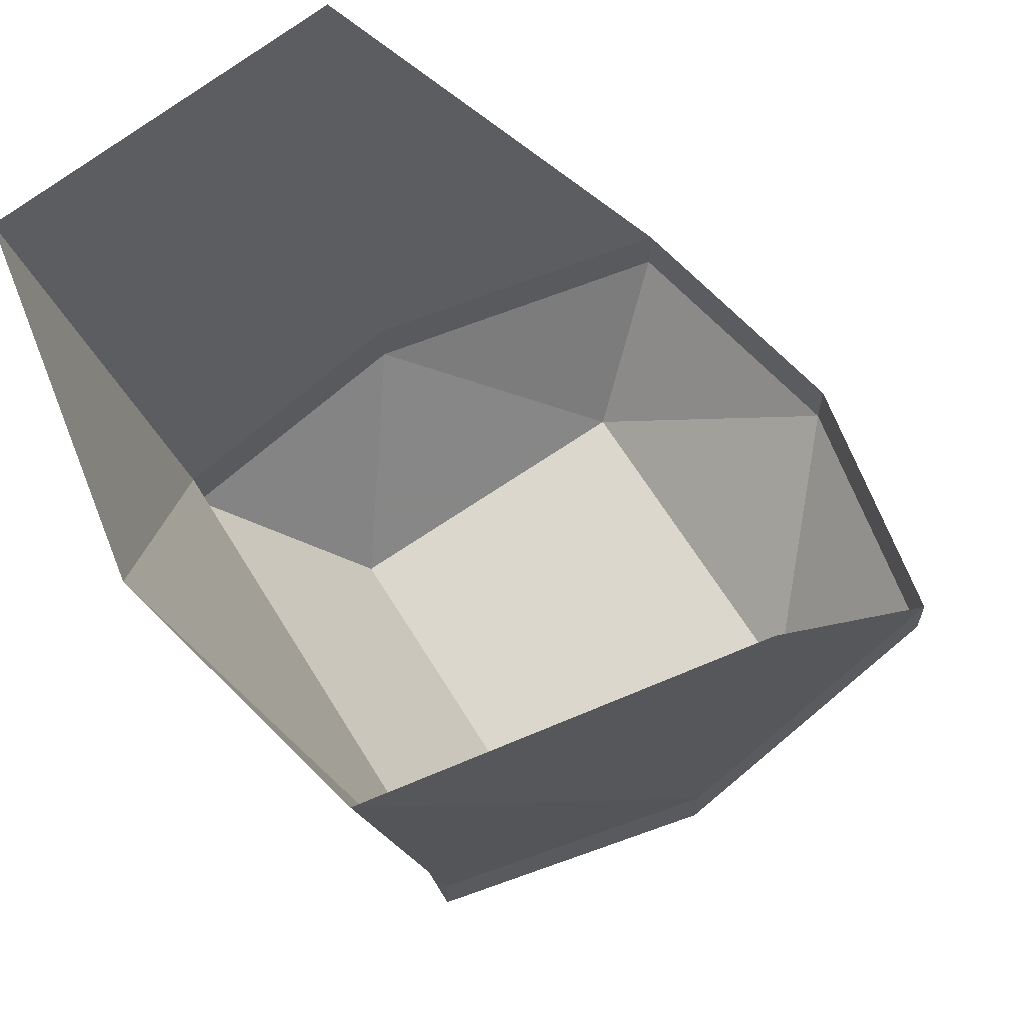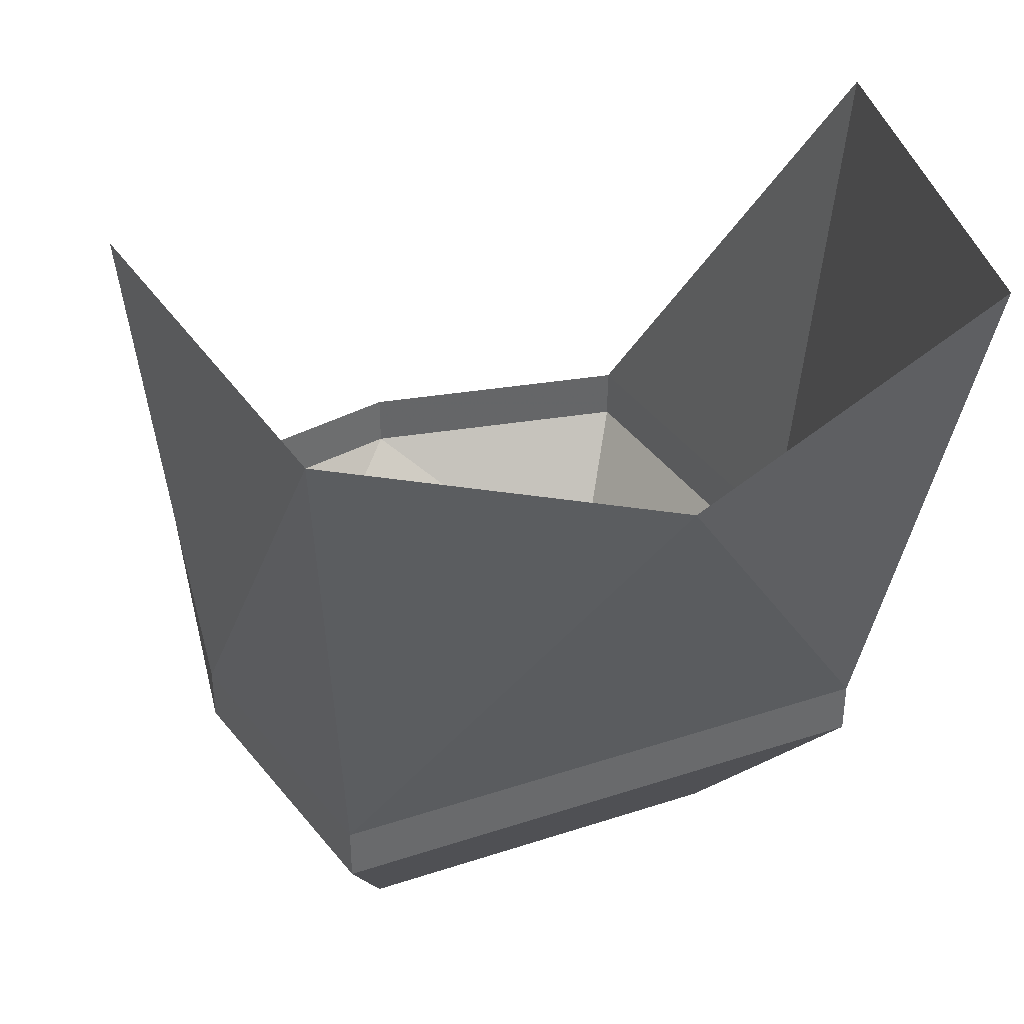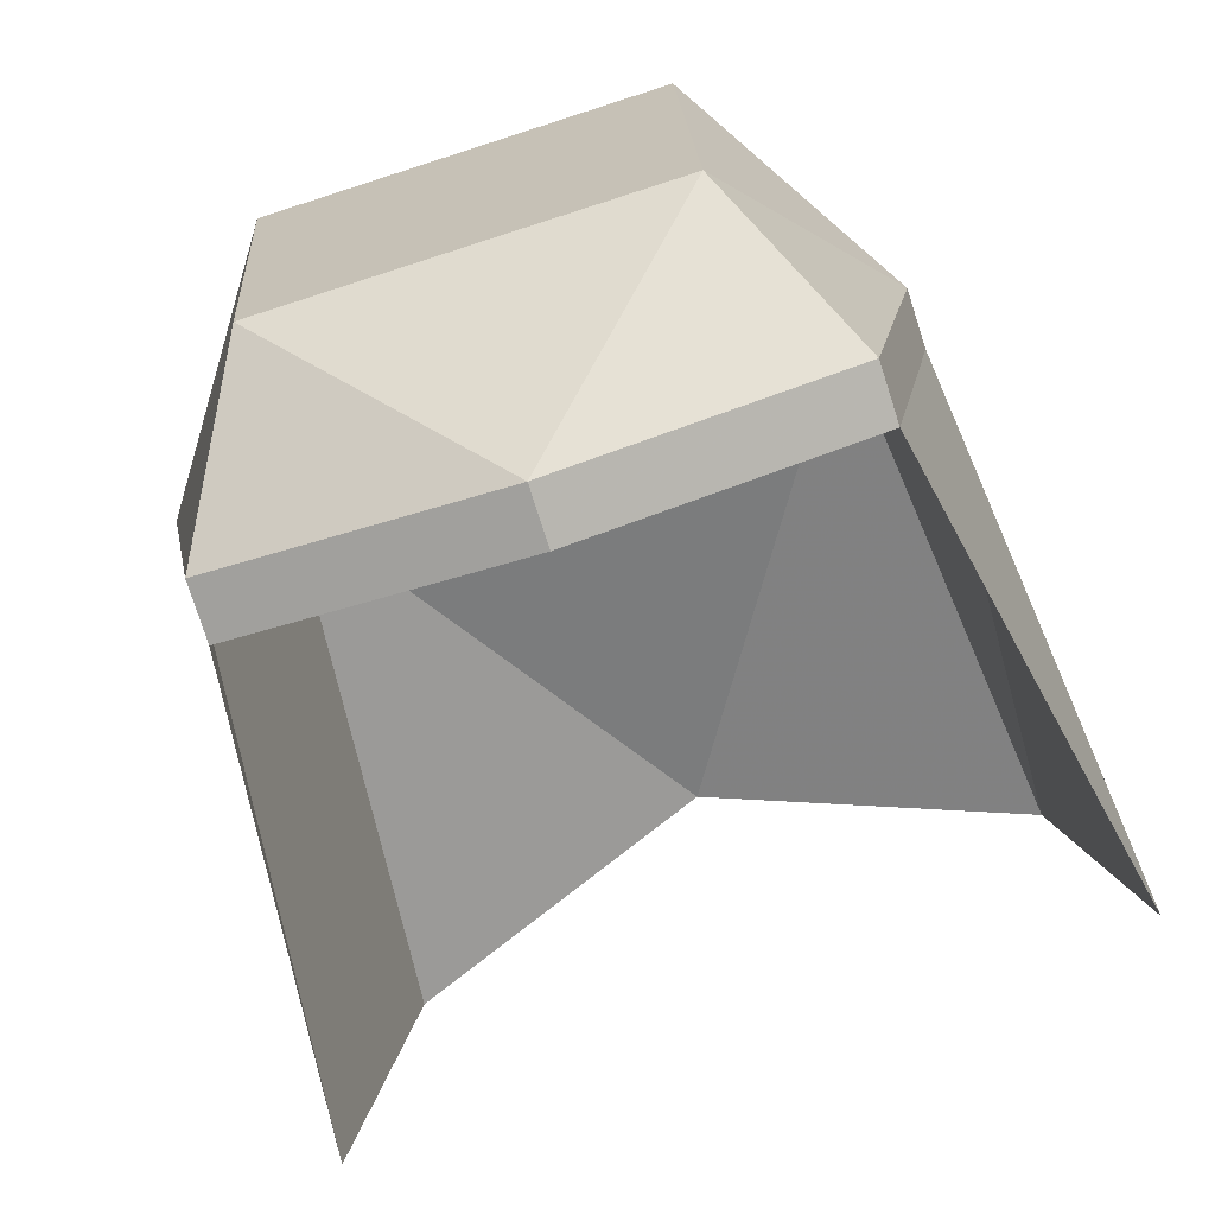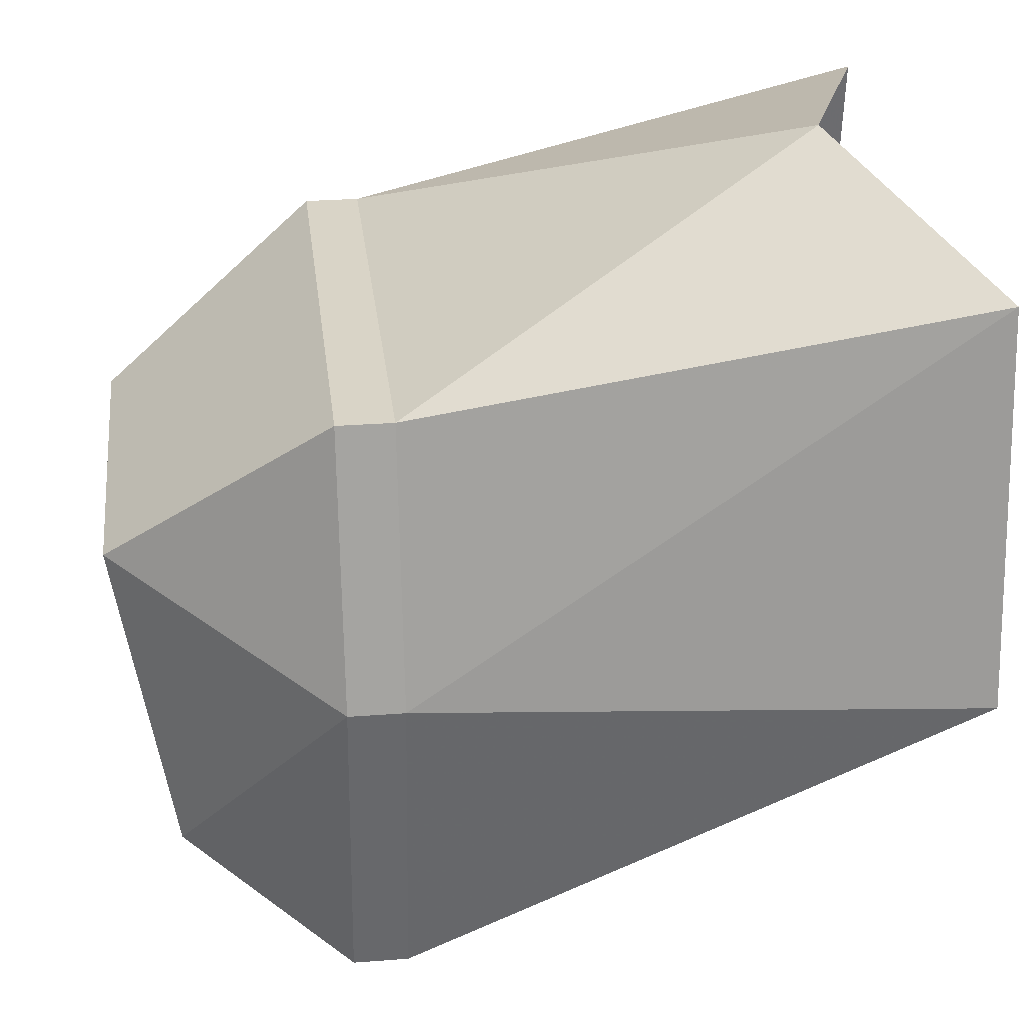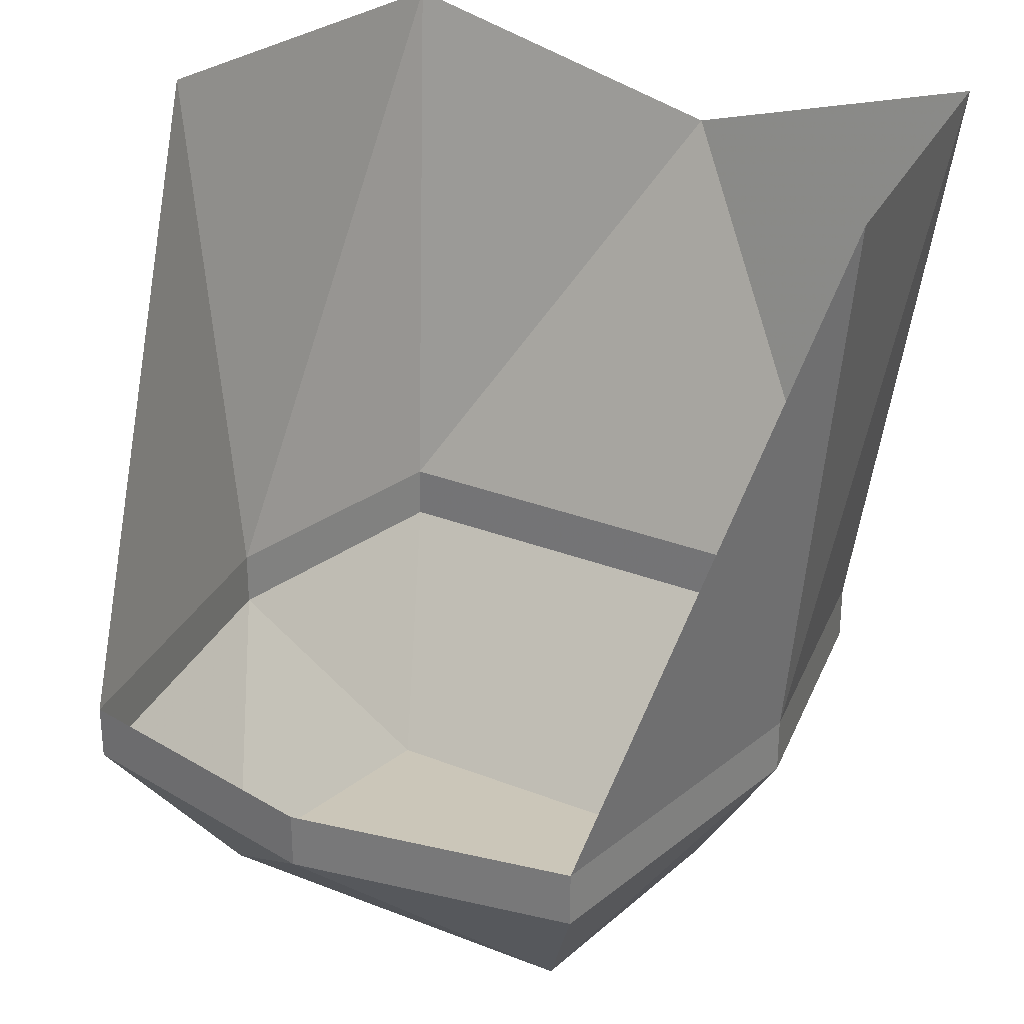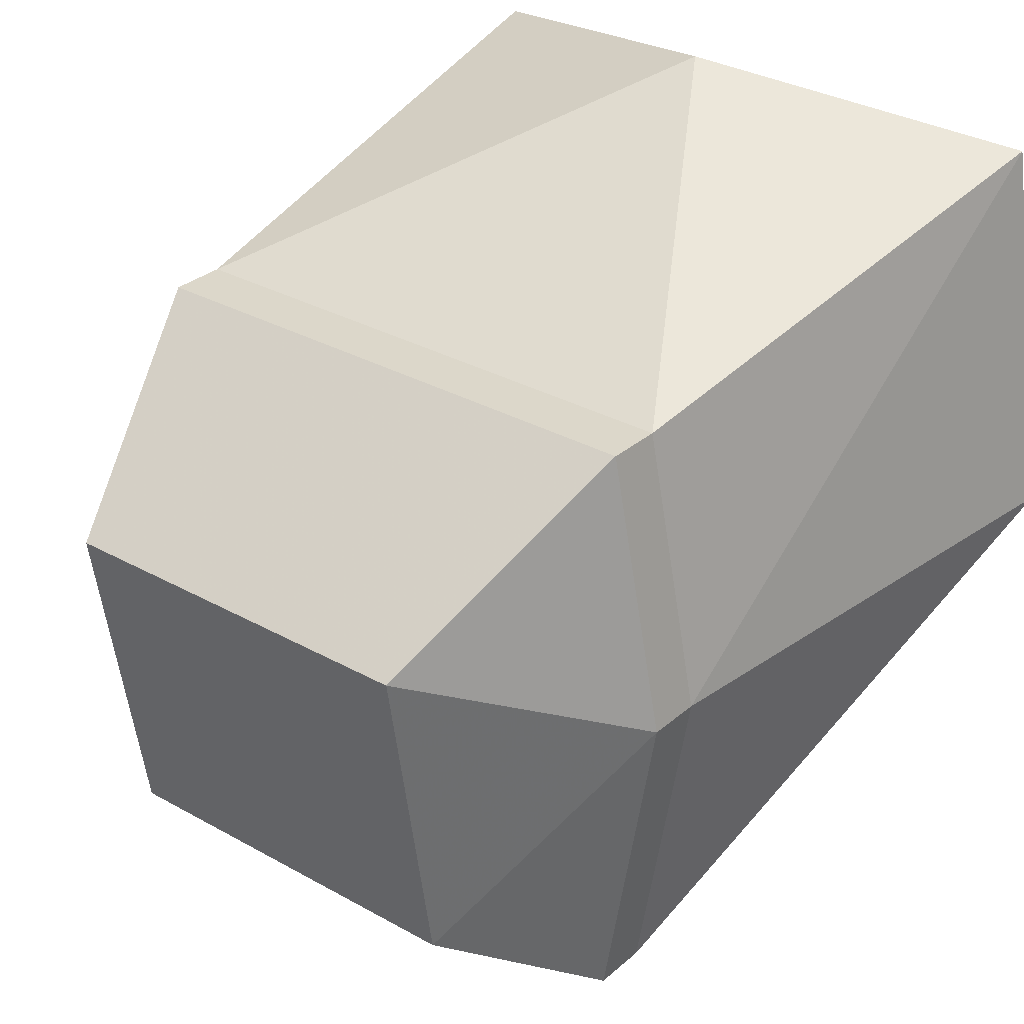
<metadata>
{"format":"obj","ext":"obj","renderer":"f3d","projection":"perspective","resolution":1024,"background":"white","views":[{"elev":64.4,"azim":58.6,"up":"+Y"},{"elev":38.8,"azim":-22.6,"up":"+Y"},{"elev":-77.9,"azim":17.8,"up":"+Z"},{"elev":28.4,"azim":83.4,"up":"+Z"},{"elev":28.6,"azim":-149.3,"up":"+Y"},{"elev":30.5,"azim":39.1,"up":"+Z"}]}
</metadata>
<code>
o item/desert_disguise/male/1
v 10 -190 4
v 7 -198 -2
v 12 -190 -6
v 12 -188 -6
v 10 -188 4
v -10 -190 4
v 0 -198 -2
v 7 -196 -14
v 10 -190 -18
v 10 -188 -18
v 14 -168 -6
v 12 -168 8
v -12 -190 -6
v -7 -198 -2
v -10 -188 4
v -12 -188 -6
v -10 -190 -18
v -7 -196 -14
v 0 -190 -20
v 0 -188 -20
v -10 -188 -18
v -12 -168 8
v 0 -172 10
v -14 -168 -6
f 1 2 3
f 1 3 4
f 1 4 5
f 1 5 6
f 1 6 7
f 1 7 2
f 2 7 8
f 2 8 3
f 3 8 9
f 3 9 10
f 3 10 4
f 4 10 11
f 4 11 12
f 4 12 5
f 4 5 12
f 4 12 11
f 4 11 10
f 13 14 6
f 13 6 15
f 13 15 16
f 13 16 17
f 13 17 18
f 13 18 14
f 14 18 7
f 14 7 6
f 18 8 7
f 8 18 19
f 8 19 9
f 9 19 20
f 9 20 10
f 18 17 19
f 19 17 21
f 19 21 20
f 15 22 16
f 15 16 22
f 15 22 23
f 15 23 22
f 23 15 5
f 23 5 12
f 23 12 5
f 23 5 15
f 22 24 16
f 22 16 24
f 24 16 21
f 24 21 16
f 16 21 17
f 5 15 6

</code>
